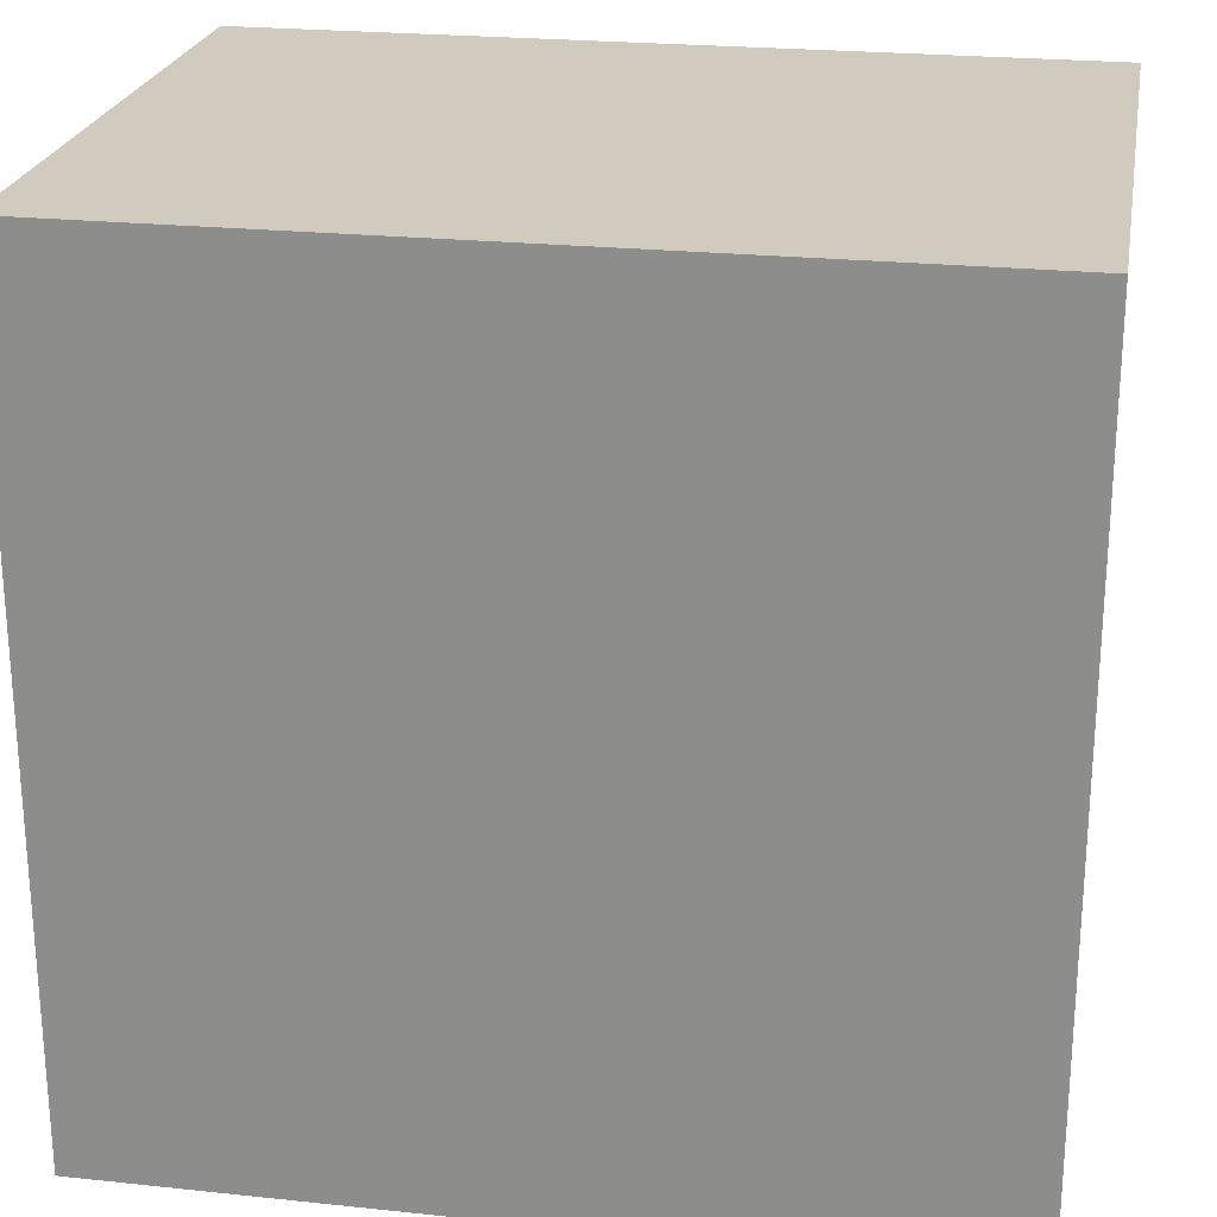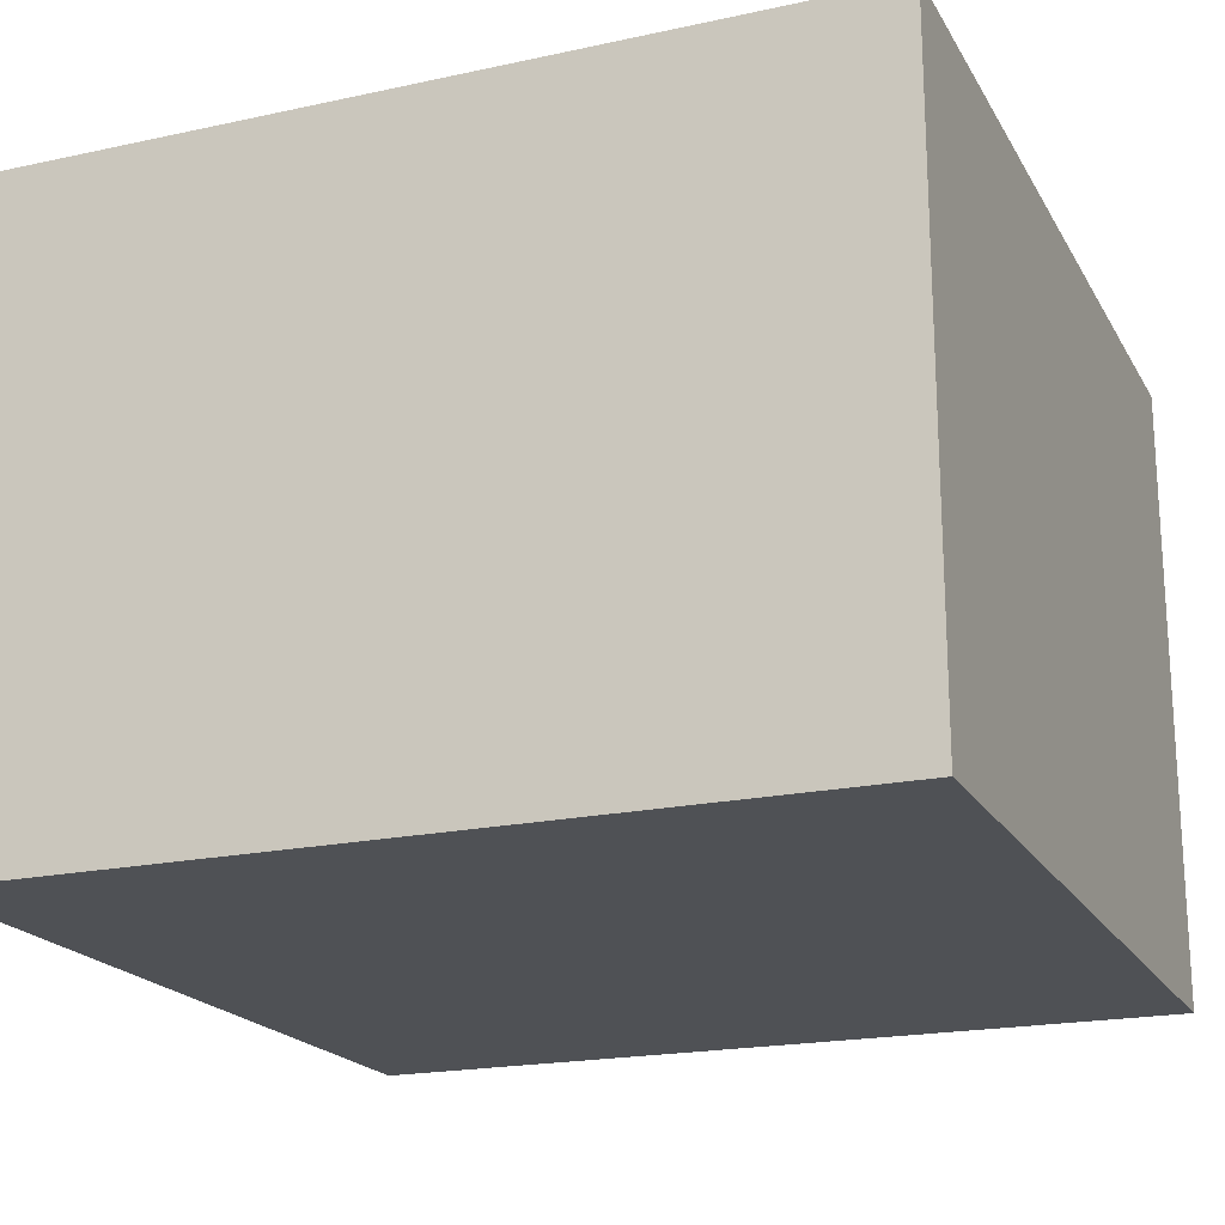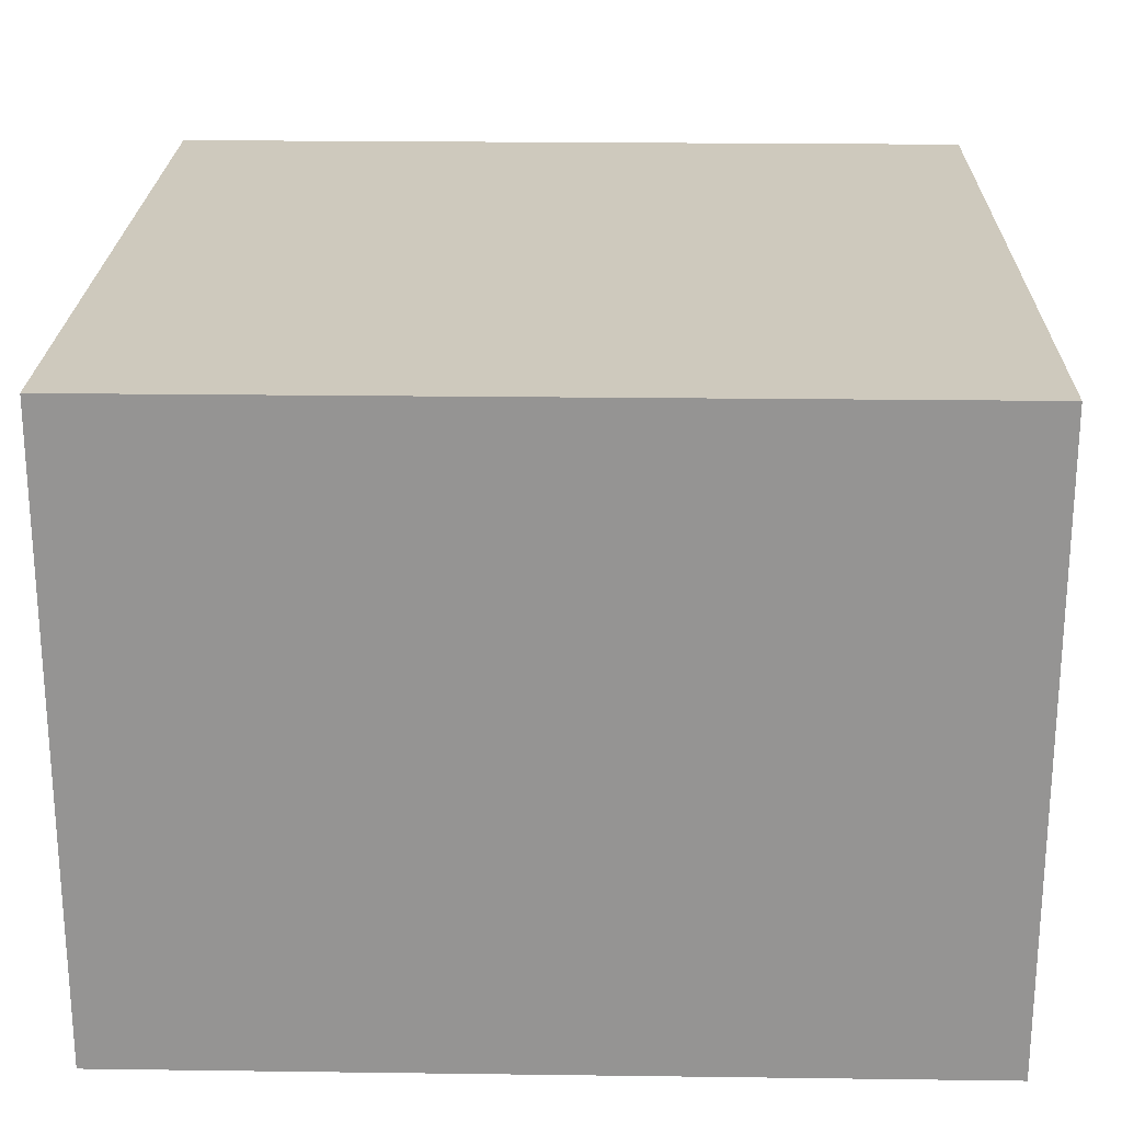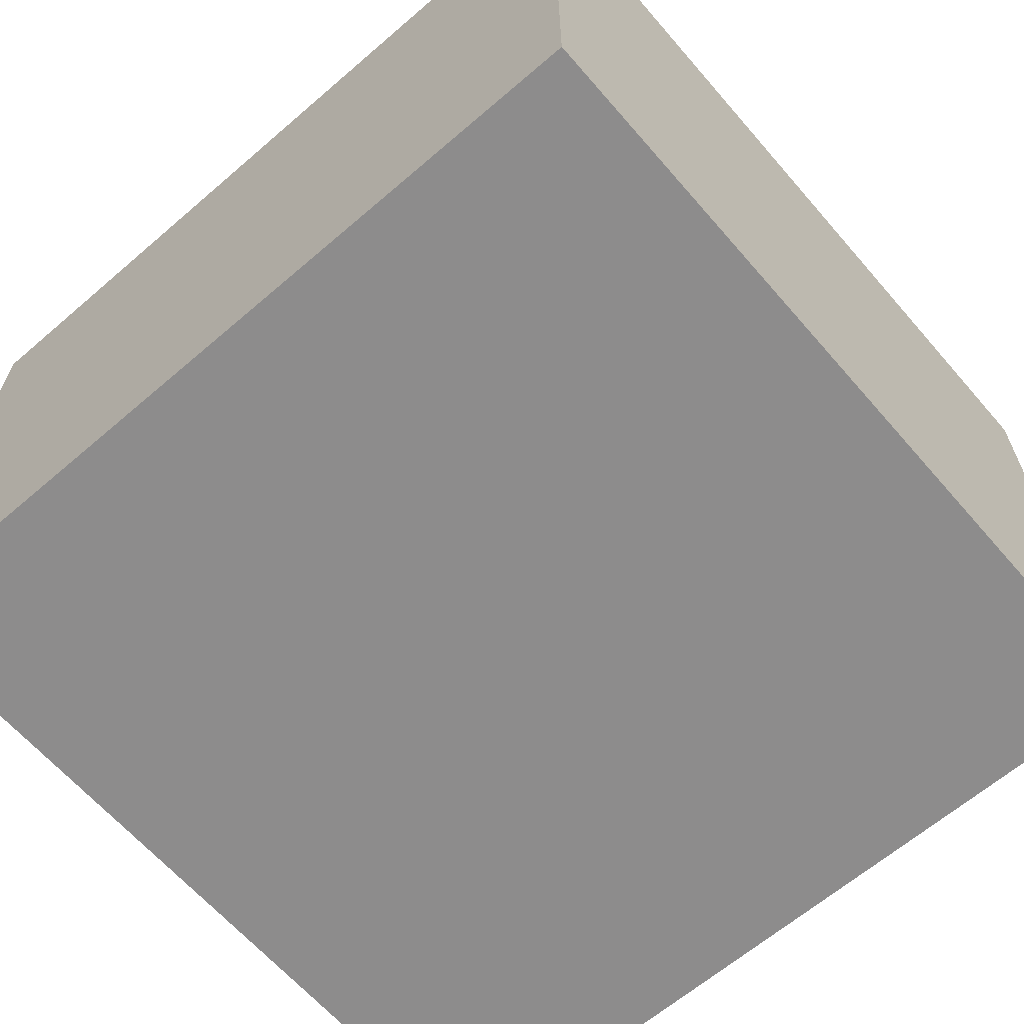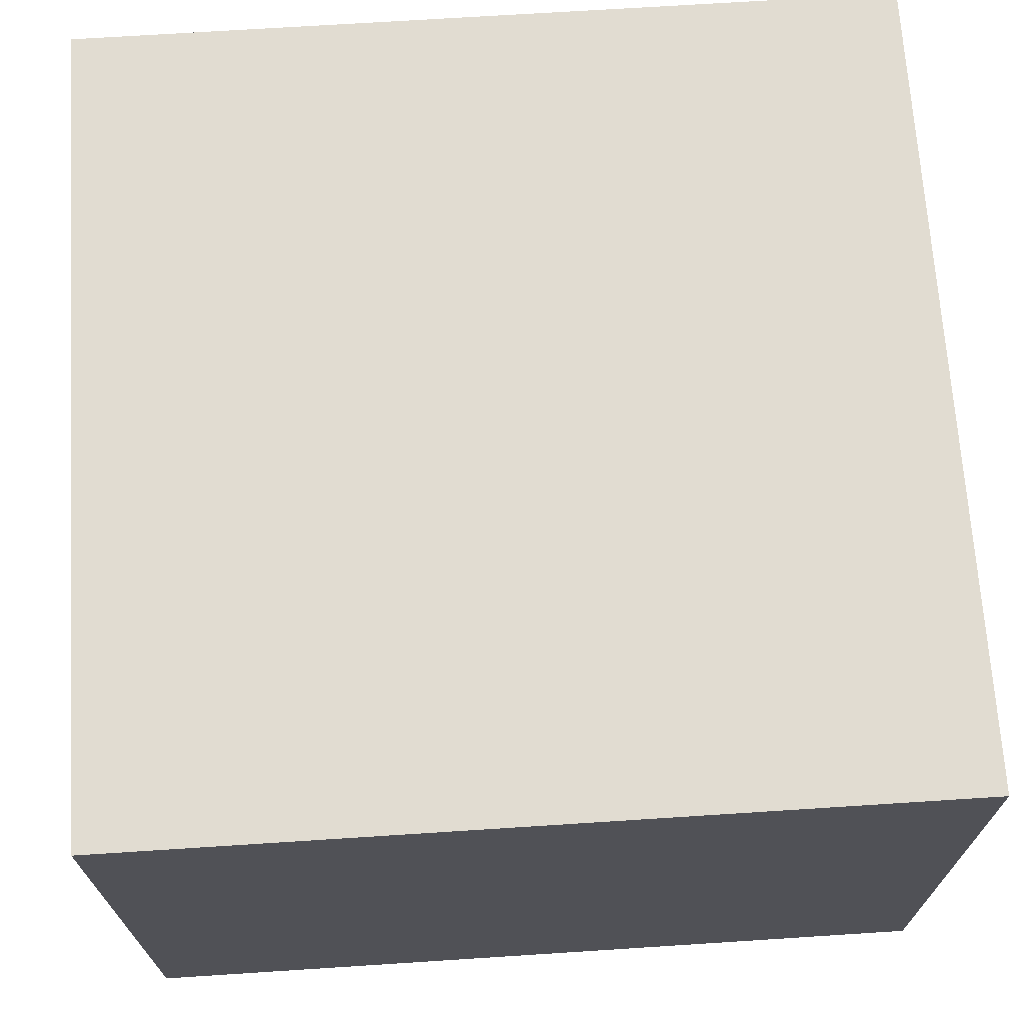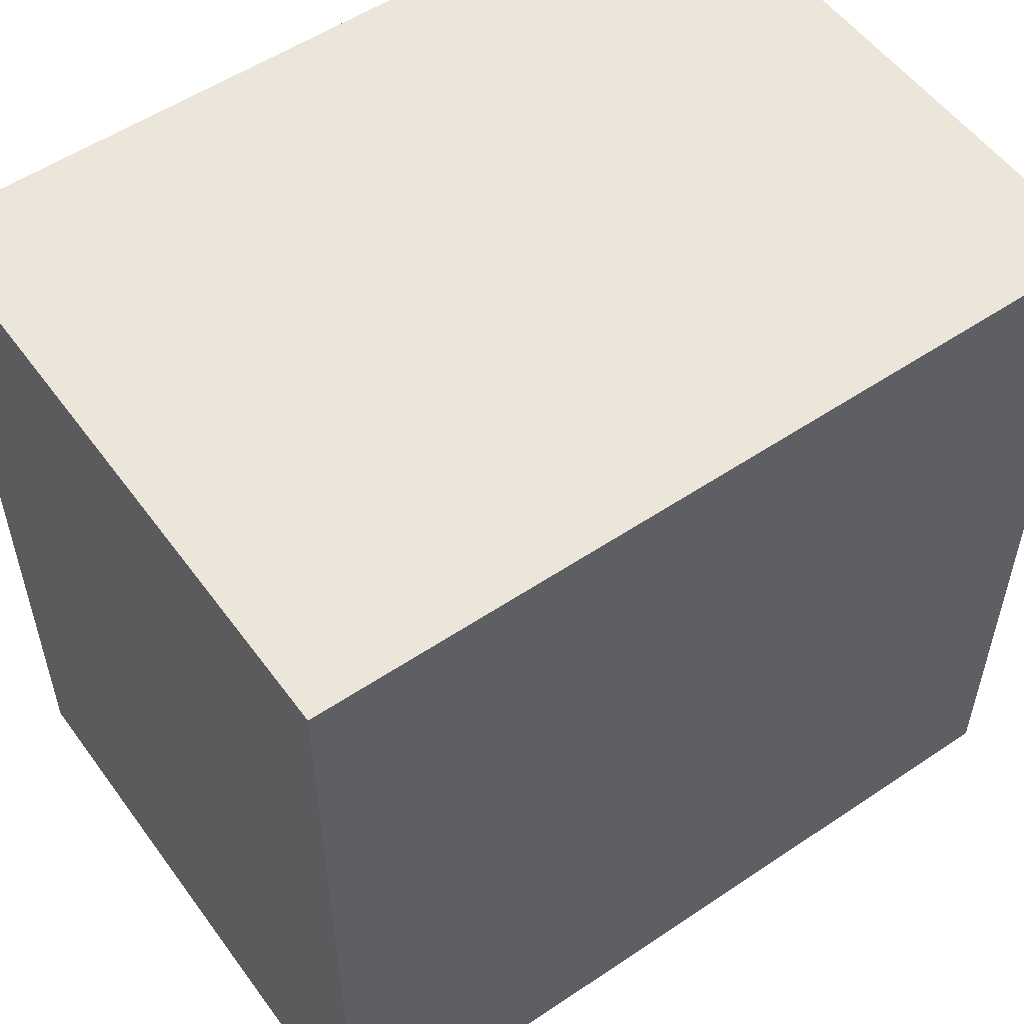
<metadata>
{"format":"obj","ext":"obj","renderer":"f3d","projection":"perspective","resolution":1024,"background":"white","views":[{"elev":23.6,"azim":-170.0,"up":"+Z"},{"elev":-19.8,"azim":-68.1,"up":"+Y"},{"elev":22.7,"azim":1.3,"up":"+Y"},{"elev":-64.3,"azim":40.9,"up":"+Y"},{"elev":69.3,"azim":-3.7,"up":"+Y"},{"elev":54.3,"azim":-35.5,"up":"+Z"}]}
</metadata>
<code>
o Plane
v -0.3319 0 0.3319
v 0.3319 0 0.3319
v -0.3319 0 -0.3319
v 0.3319 0 -0.3319
v -0.3319 0.4995 0.3319
v 0.3319 0.4995 0.3319
v -0.3319 0.4995 -0.3319
v 0.3319 0.4995 -0.3319
f 1 3 4 2
f 5 6 8 7
f 2 4 8 6
f 3 1 5 7
f 4 3 7 8
f 1 2 6 5

</code>
